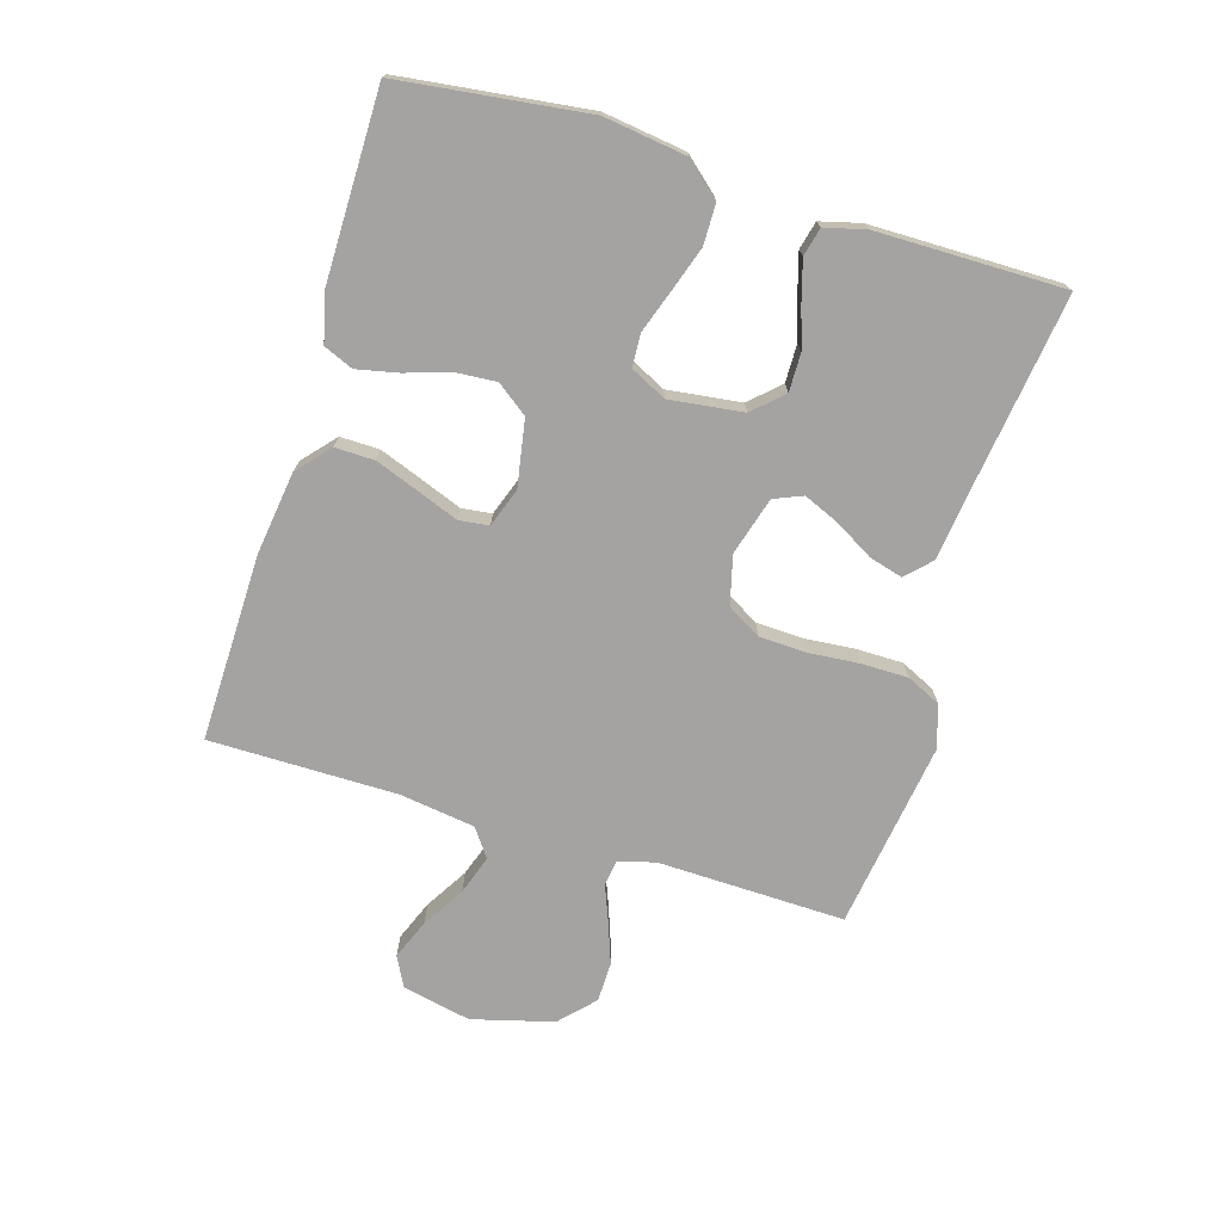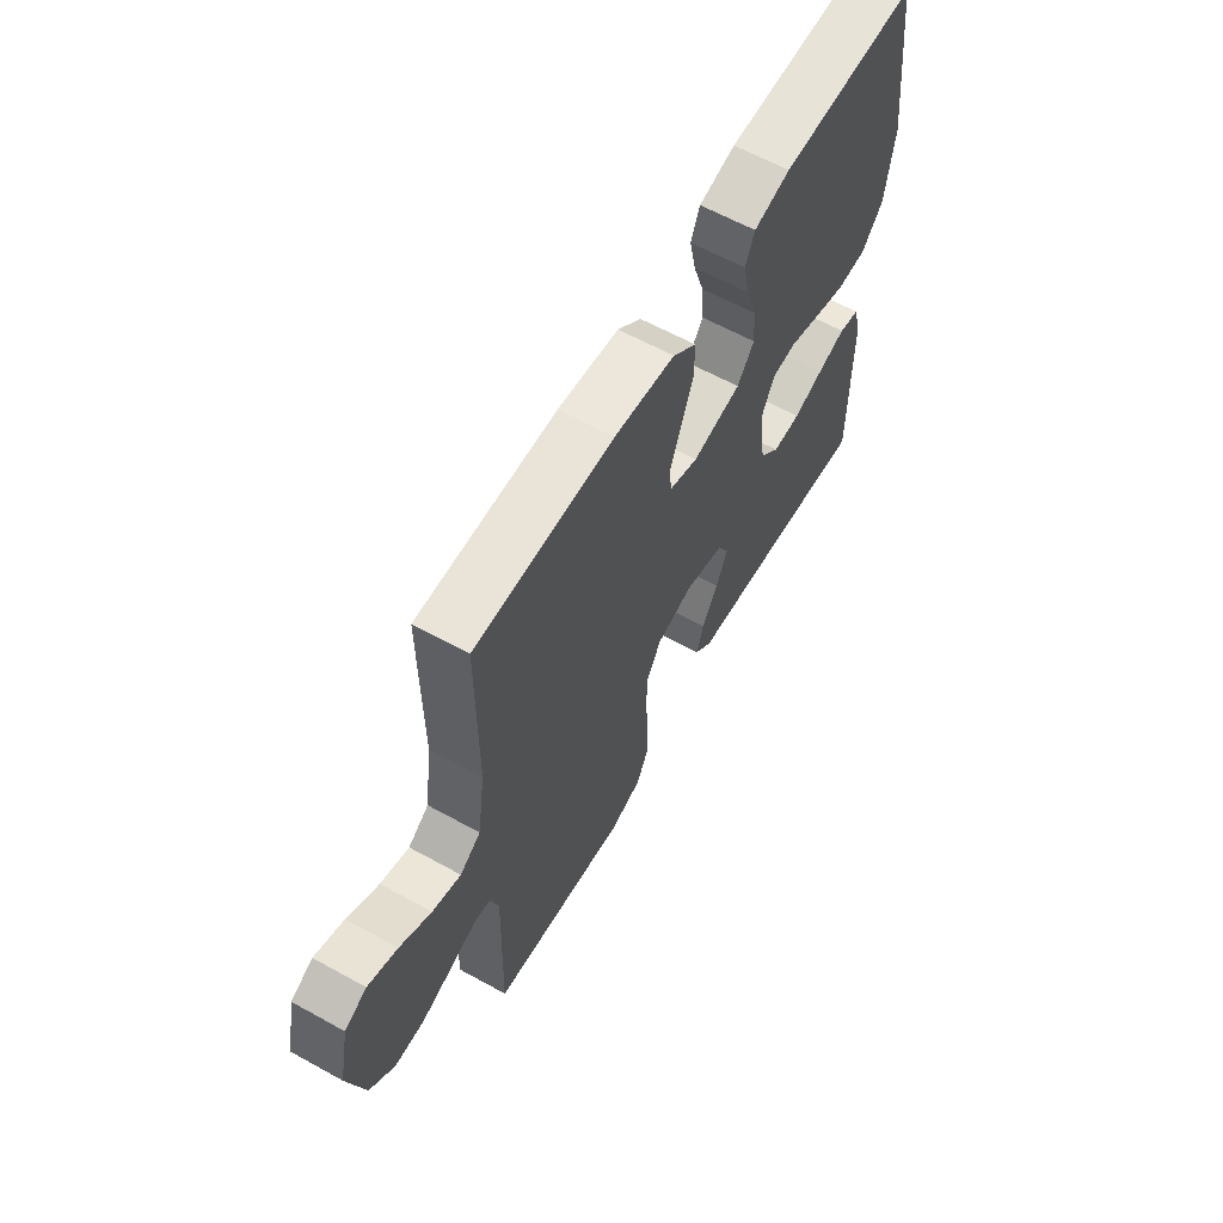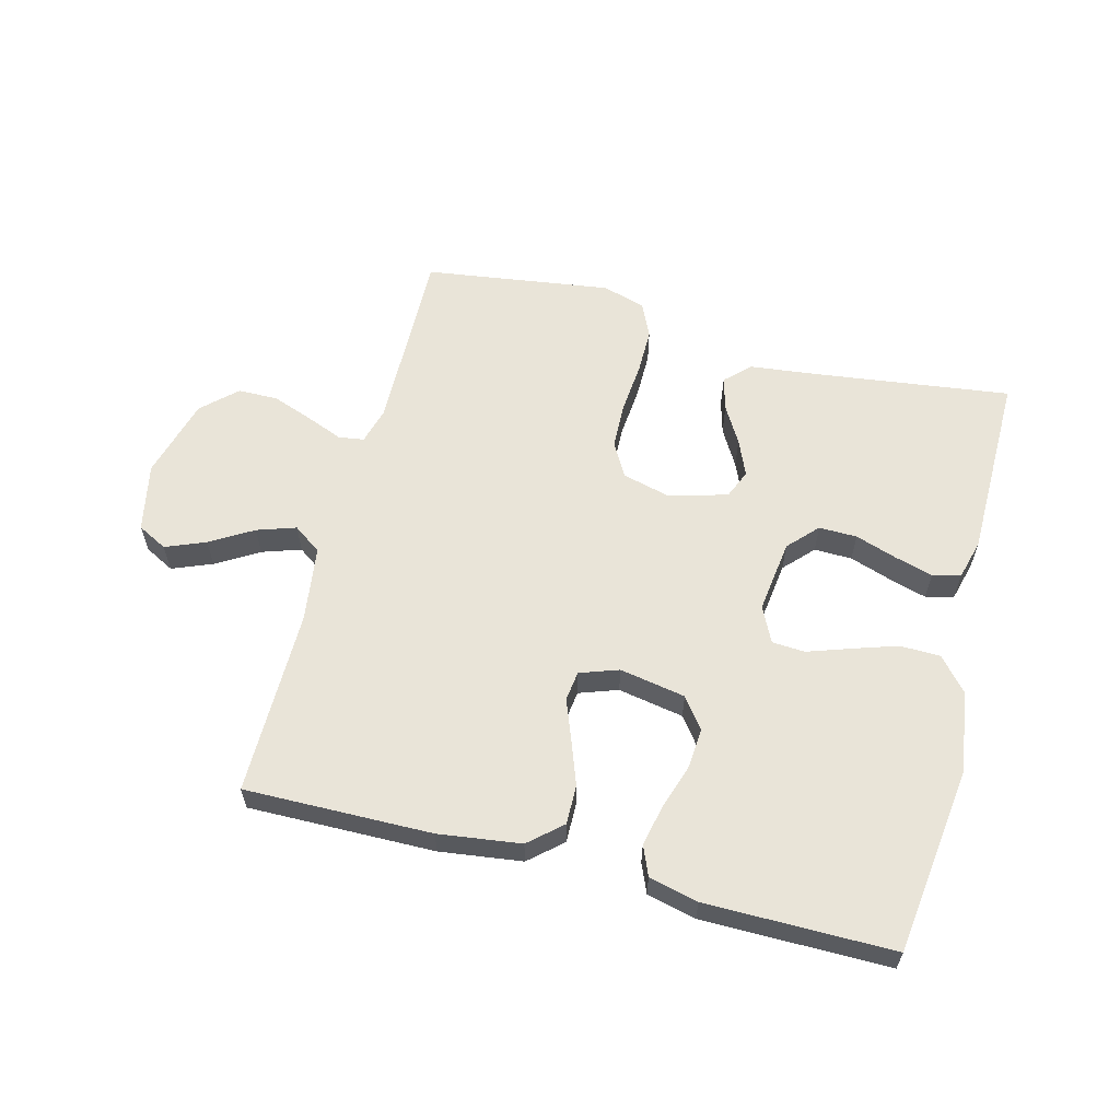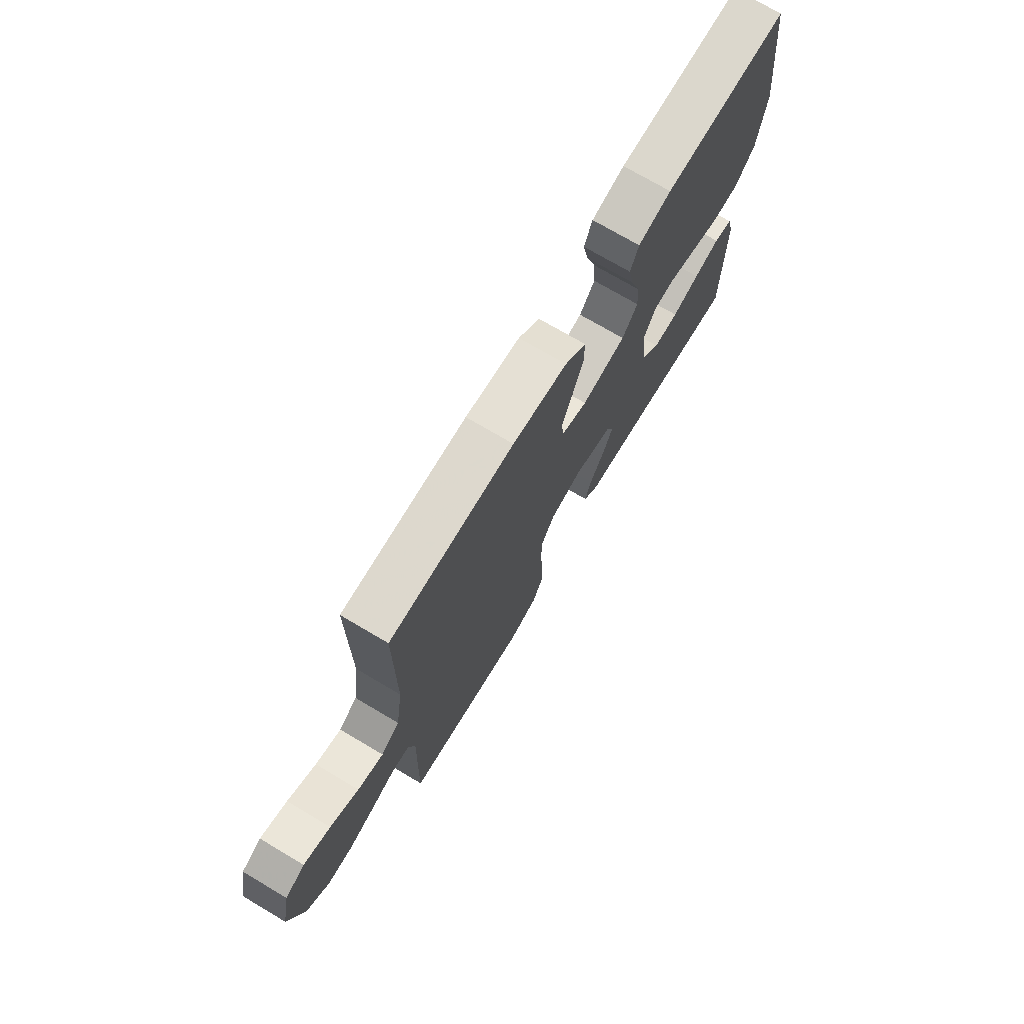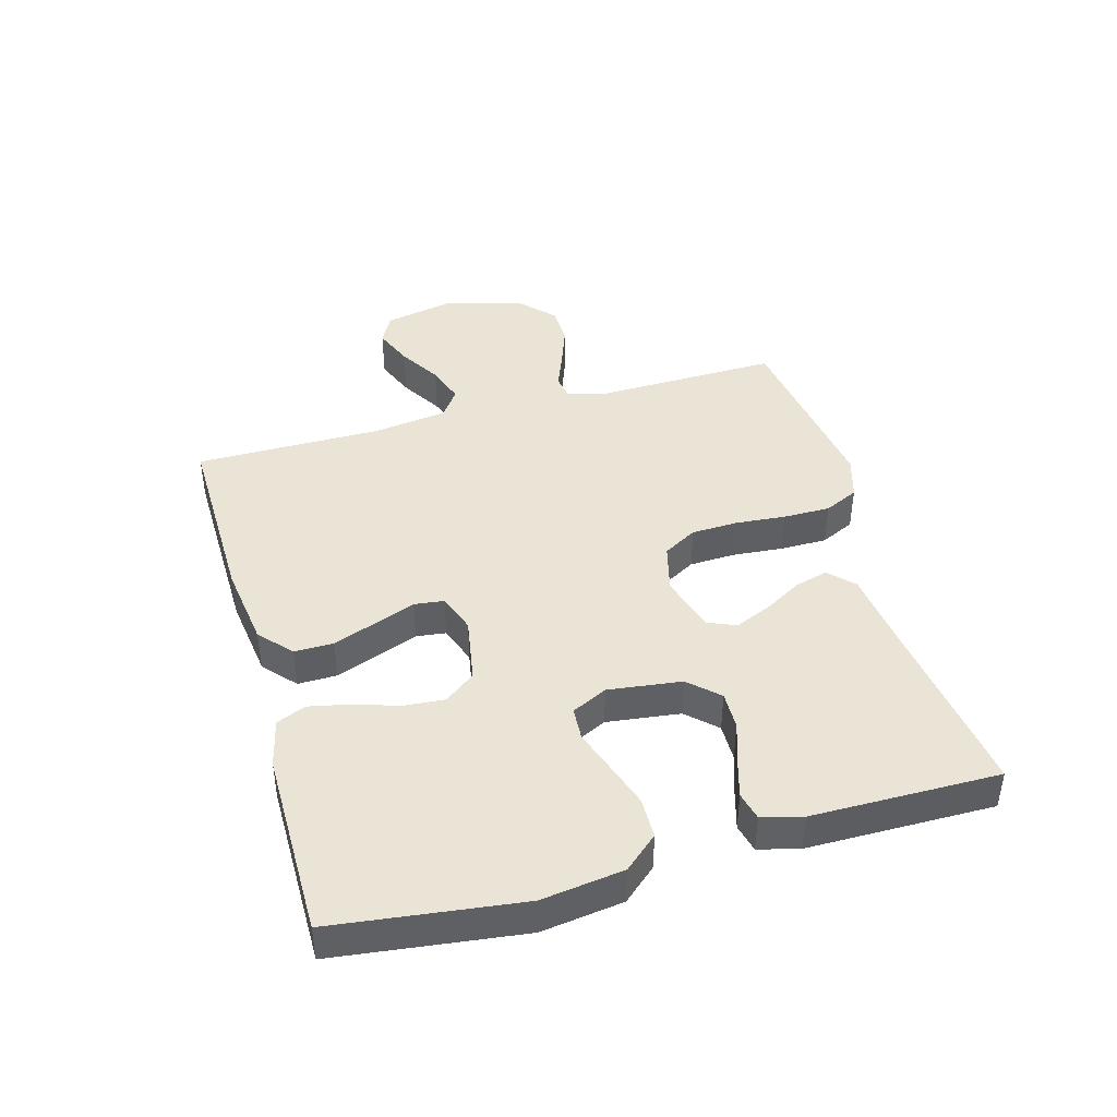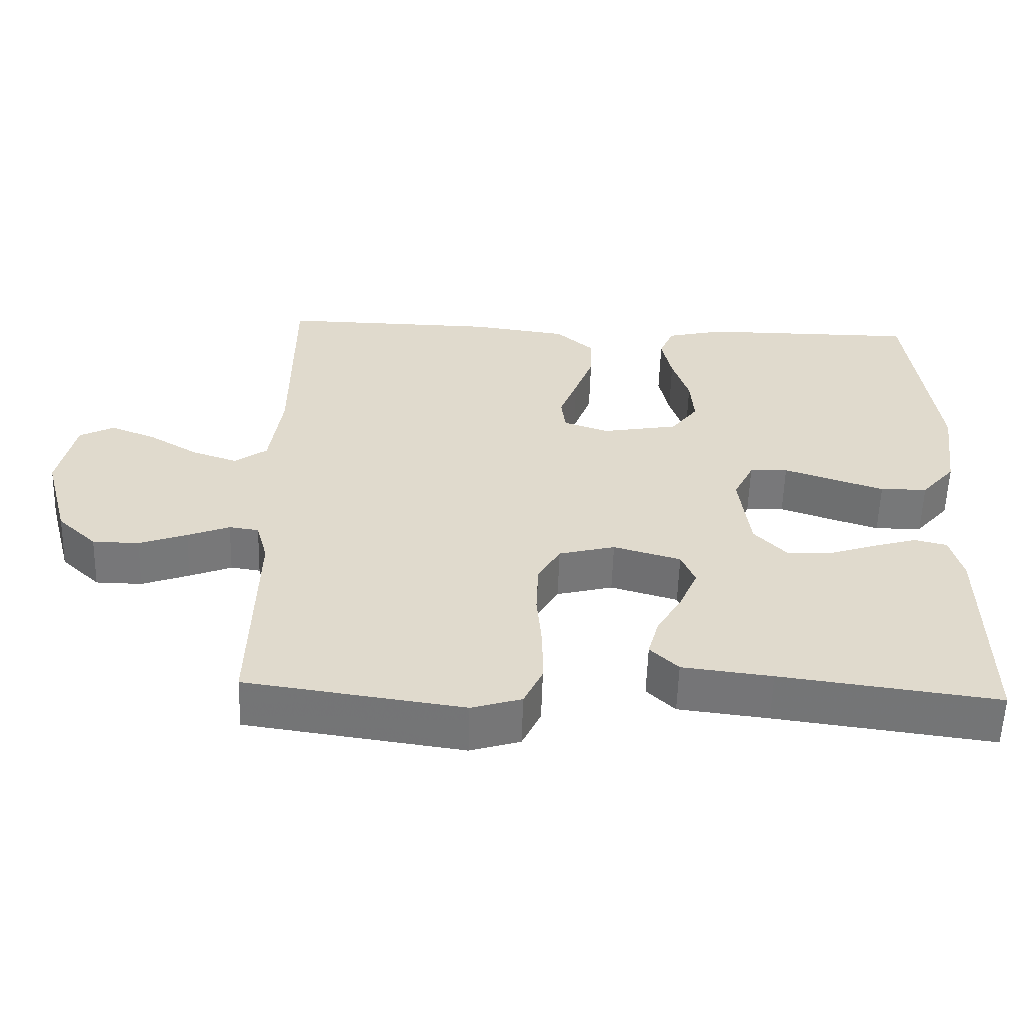
<metadata>
{"format":"obj","ext":"obj","renderer":"f3d","projection":"perspective","resolution":1024,"background":"white","views":[{"elev":-73.1,"azim":73.1,"up":"+Y"},{"elev":61.9,"azim":-60.7,"up":"+Z"},{"elev":60.1,"azim":14.7,"up":"+Y"},{"elev":73.3,"azim":-59.4,"up":"+Z"},{"elev":42.6,"azim":74.3,"up":"+Y"},{"elev":-57.3,"azim":-1.7,"up":"+Z"}]}
</metadata>
<code>
v 0.5 0.07 -0.5
v 0.2 0.07 -0.46
v 0.076 0.07 -0.445
v 0.037 0.07 -0.407
v 0.052 0.07 -0.353
v 0.087 0.07 -0.293
v 0.112 0.07 -0.235
v 0.093 0.07 -0.189
v 0 0.07 -0.162
v -0.078 0.07 -0.182
v -0.109 0.07 -0.236
v -0.112 0.07 -0.31
v -0.105 0.07 -0.392
v -0.105 0.07 -0.467
v -0.131 0.07 -0.522
v -0.2 0.07 -0.543
v -0.5 0.07 -0.5
v -0.493 0.07 -0.2
v -0.509 0.07 -0.141
v -0.55 0.07 -0.135
v -0.608 0.07 -0.158
v -0.674 0.07 -0.182
v -0.738 0.07 -0.181
v -0.792 0.07 -0.13
v -0.827 0.07 0
v -0.804 0.07 0.11
v -0.756 0.07 0.135
v -0.692 0.07 0.109
v -0.624 0.07 0.068
v -0.562 0.07 0.047
v -0.517 0.07 0.079
v -0.5 0.07 0.2
v -0.5 0.07 0.5
v -0.2 0.07 0.495
v -0.068 0.07 0.477
v -0.016 0.07 0.431
v -0.017 0.07 0.368
v -0.043 0.07 0.298
v -0.068 0.07 0.233
v -0.062 0.07 0.185
v 0 0.07 0.163
v 0.106 0.07 0.182
v 0.143 0.07 0.231
v 0.138 0.07 0.297
v 0.115 0.07 0.368
v 0.101 0.07 0.434
v 0.121 0.07 0.481
v 0.2 0.07 0.5
v 0.5 0.07 0.5
v 0.538 0.07 0.2
v 0.52 0.07 0.068
v 0.473 0.07 0.014
v 0.408 0.07 0.013
v 0.336 0.07 0.037
v 0.269 0.07 0.06
v 0.216 0.07 0.057
v 0.188 0.07 0
v 0.203 0.07 -0.118
v 0.247 0.07 -0.165
v 0.308 0.07 -0.164
v 0.374 0.07 -0.142
v 0.436 0.07 -0.124
v 0.481 0.07 -0.135
v 0.498 0.07 -0.2
v 0.5 0 -0.5
v 0.2 0 -0.46
v 0.076 0 -0.445
v 0.037 0 -0.407
v 0.052 0 -0.353
v 0.087 0 -0.293
v 0.112 0 -0.235
v 0.093 0 -0.189
v 0 0 -0.162
v -0.078 0 -0.182
v -0.109 0 -0.236
v -0.112 0 -0.31
v -0.105 0 -0.392
v -0.105 0 -0.467
v -0.131 0 -0.522
v -0.2 0 -0.543
v -0.5 0 -0.5
v -0.493 0 -0.2
v -0.509 0 -0.141
v -0.55 0 -0.135
v -0.608 0 -0.158
v -0.674 0 -0.182
v -0.738 0 -0.181
v -0.792 0 -0.13
v -0.827 0 0
v -0.804 0 0.11
v -0.756 0 0.135
v -0.692 0 0.109
v -0.624 0 0.068
v -0.562 0 0.047
v -0.517 0 0.079
v -0.5 0 0.2
v -0.5 0 0.5
v -0.2 0 0.495
v -0.068 0 0.477
v -0.016 0 0.431
v -0.017 0 0.368
v -0.043 0 0.298
v -0.068 0 0.233
v -0.062 0 0.185
v 0 0 0.163
v 0.106 0 0.182
v 0.143 0 0.231
v 0.138 0 0.297
v 0.115 0 0.368
v 0.101 0 0.434
v 0.121 0 0.481
v 0.2 0 0.5
v 0.5 0 0.5
v 0.538 0 0.2
v 0.52 0 0.068
v 0.473 0 0.014
v 0.408 0 0.013
v 0.336 0 0.037
v 0.269 0 0.06
v 0.216 0 0.057
v 0.188 0 0
v 0.203 0 -0.118
v 0.247 0 -0.165
v 0.308 0 -0.164
v 0.374 0 -0.142
v 0.436 0 -0.124
v 0.481 0 -0.135
v 0.498 0 -0.2
f 63 64 1 2
f 60 61 62 63
f 60 63 2 3
f 59 60 3 4
f 58 59 4 5
f 52 53 54 55
f 50 51 52 55
f 50 55 56
f 49 50 56
f 48 49 56
f 47 48 56 57
f 44 45 46 47
f 36 37 38 39
f 34 35 36 39
f 32 33 34 39
f 31 32 39 40
f 30 31 40 41
f 26 27 28 29
f 26 29 30
f 25 26 30
f 24 25 30
f 20 21 22 23
f 20 23 24 30
f 15 16 17 18
f 15 18 19
f 12 13 14 15
f 11 12 15 19
f 10 11 19
f 9 10 19 20
f 58 5 6
f 58 6 7
f 44 47 57 58
f 43 44 58
f 42 43 58 7
f 41 42 7 8
f 9 20 30 41
f 8 9 41
f 66 65 128 127
f 127 126 125 124
f 67 66 127 124
f 68 67 124 123
f 69 68 123 122
f 119 118 117 116
f 119 116 115 114
f 120 119 114
f 120 114 113
f 120 113 112
f 121 120 112 111
f 111 110 109 108
f 103 102 101 100
f 103 100 99 98
f 103 98 97 96
f 104 103 96 95
f 105 104 95 94
f 93 92 91 90
f 94 93 90
f 94 90 89
f 94 89 88
f 87 86 85 84
f 94 88 87 84
f 82 81 80 79
f 83 82 79
f 79 78 77 76
f 83 79 76 75
f 83 75 74
f 84 83 74 73
f 70 69 122
f 71 70 122
f 122 121 111 108
f 122 108 107
f 71 122 107 106
f 72 71 106 105
f 105 94 84 73
f 105 73 72
f 1 65 66 2
f 2 66 67 3
f 3 67 68 4
f 4 68 69 5
f 5 69 70 6
f 6 70 71 7
f 7 71 72 8
f 8 72 73 9
f 9 73 74 10
f 10 74 75 11
f 11 75 76 12
f 12 76 77 13
f 13 77 78 14
f 14 78 79 15
f 15 79 80 16
f 16 80 81 17
f 17 81 82 18
f 18 82 83 19
f 19 83 84 20
f 20 84 85 21
f 21 85 86 22
f 22 86 87 23
f 23 87 88 24
f 24 88 89 25
f 25 89 90 26
f 26 90 91 27
f 27 91 92 28
f 28 92 93 29
f 29 93 94 30
f 30 94 95 31
f 31 95 96 32
f 32 96 97 33
f 33 97 98 34
f 34 98 99 35
f 35 99 100 36
f 36 100 101 37
f 37 101 102 38
f 38 102 103 39
f 39 103 104 40
f 40 104 105 41
f 41 105 106 42
f 42 106 107 43
f 43 107 108 44
f 44 108 109 45
f 45 109 110 46
f 46 110 111 47
f 47 111 112 48
f 48 112 113 49
f 49 113 114 50
f 50 114 115 51
f 51 115 116 52
f 52 116 117 53
f 53 117 118 54
f 54 118 119 55
f 55 119 120 56
f 56 120 121 57
f 57 121 122 58
f 58 122 123 59
f 59 123 124 60
f 60 124 125 61
f 61 125 126 62
f 62 126 127 63
f 63 127 128 64
f 64 128 65 1

</code>
